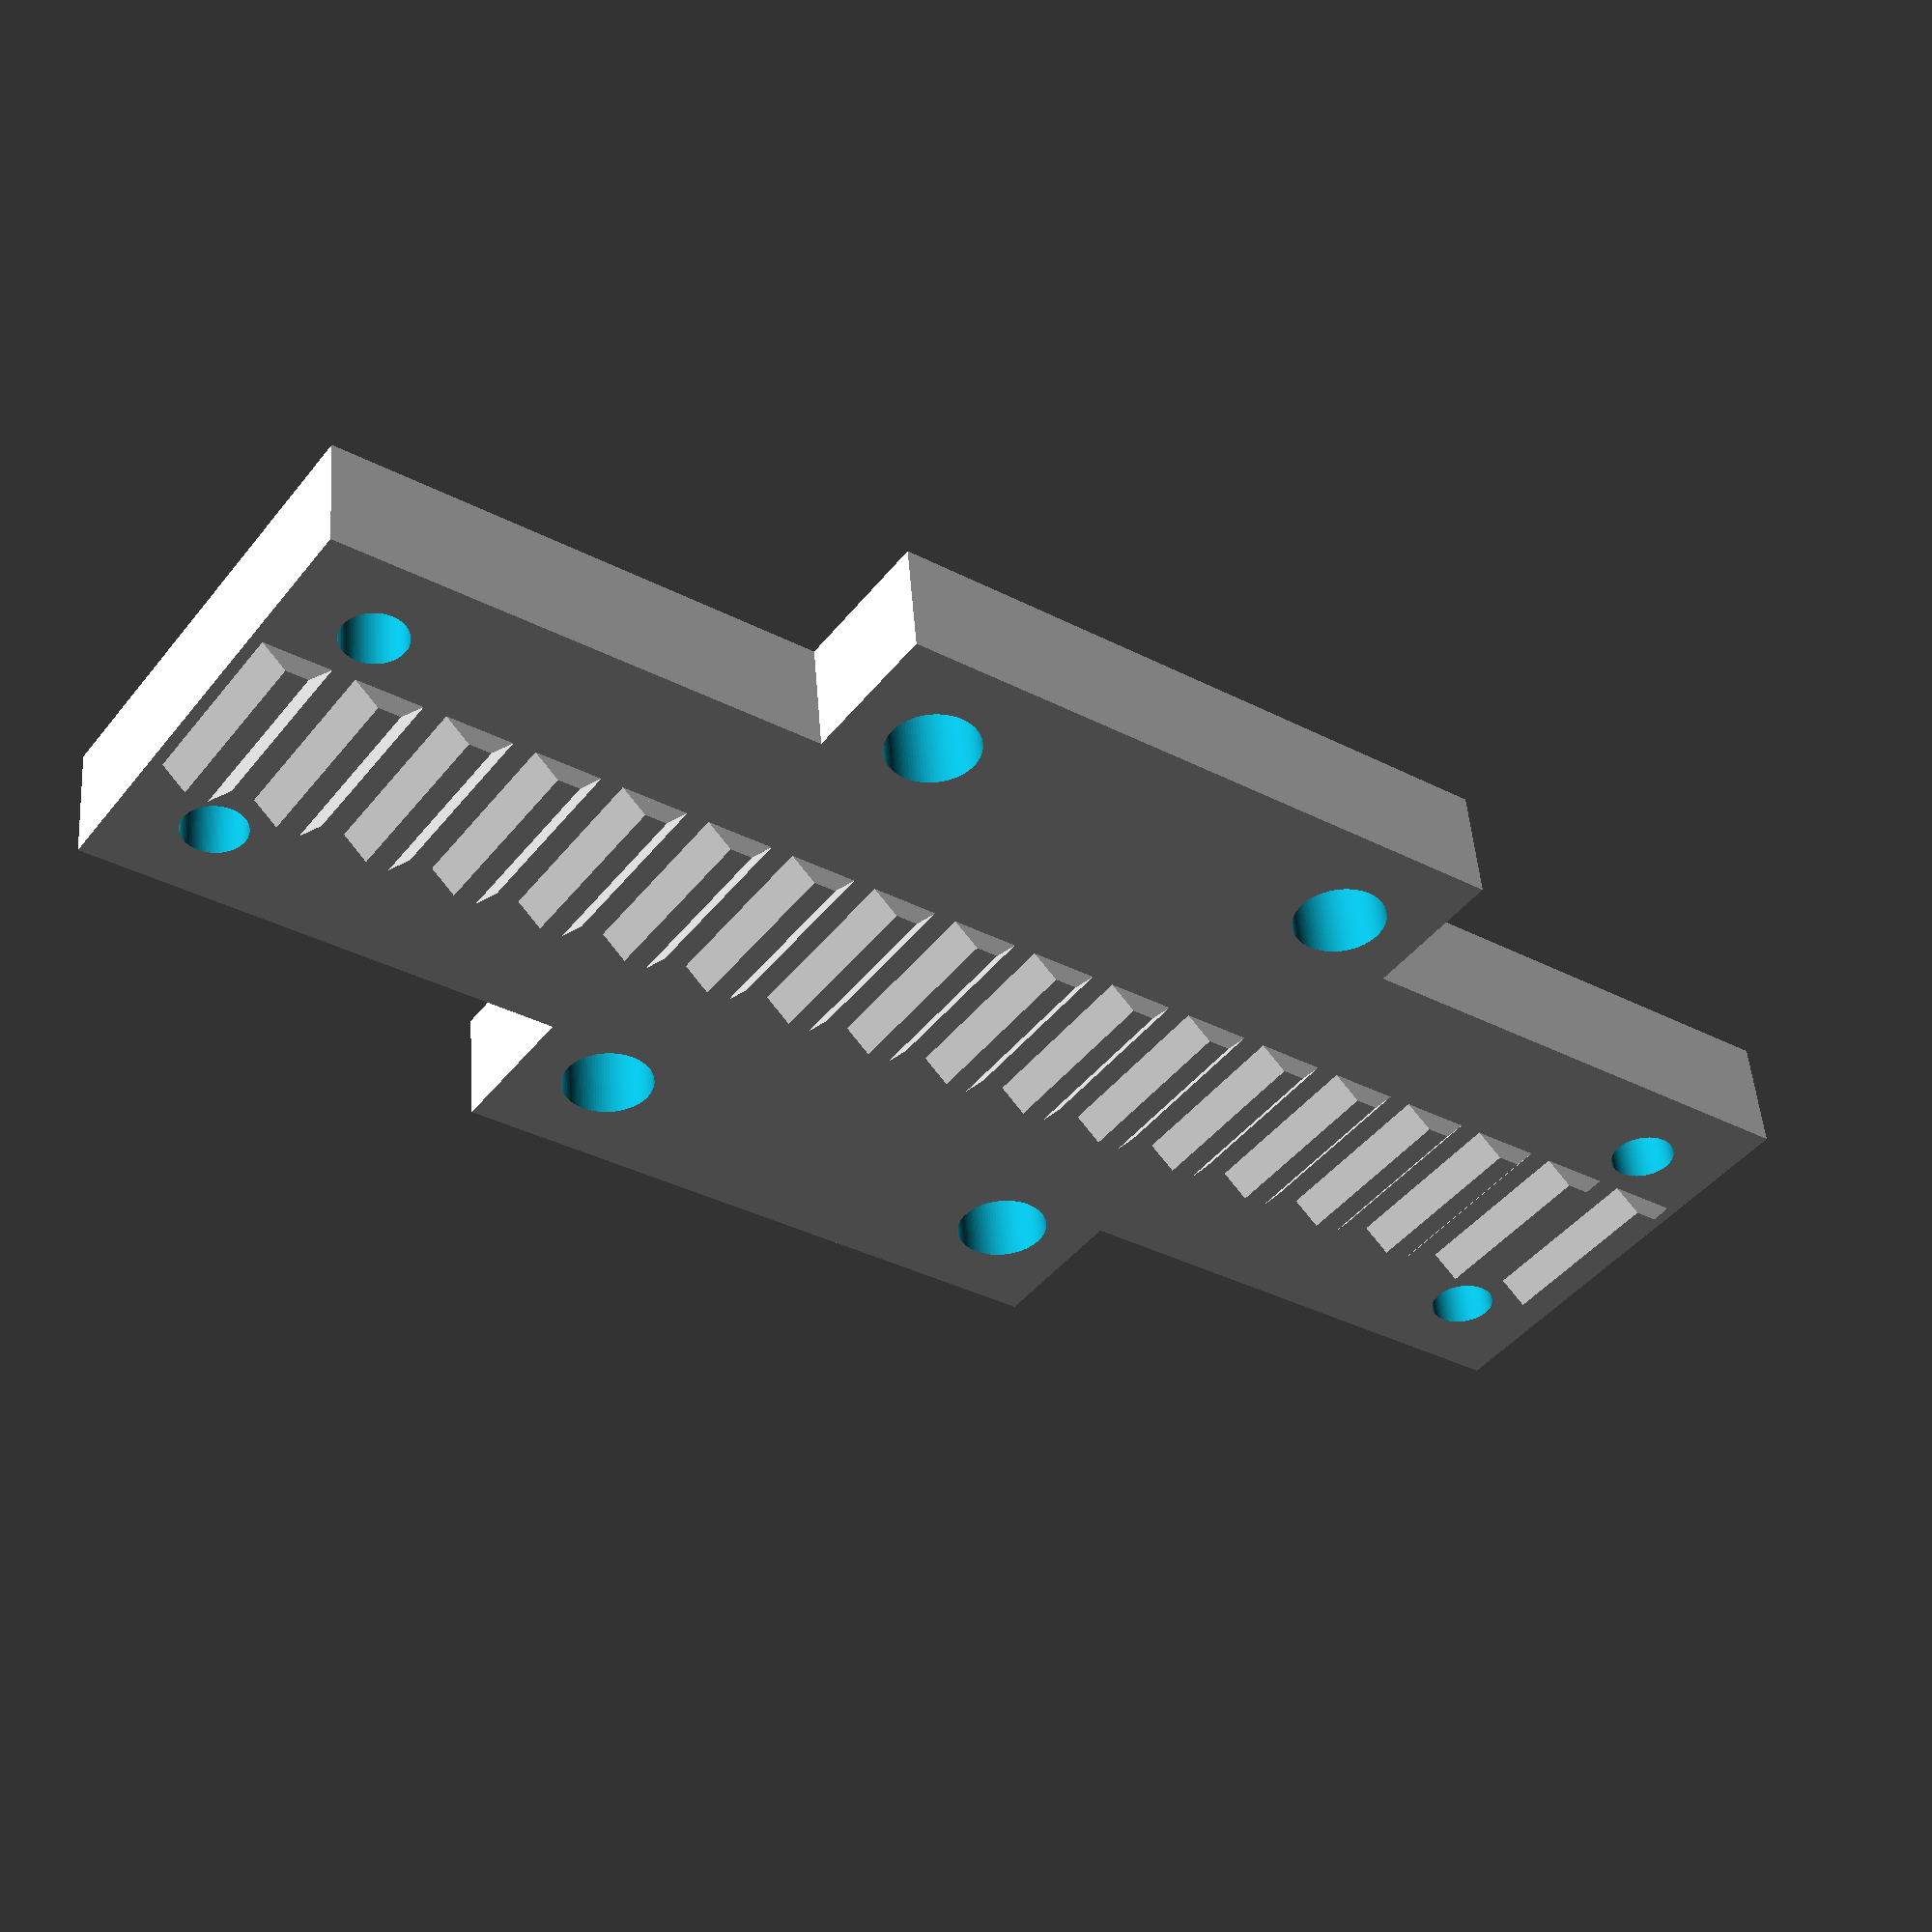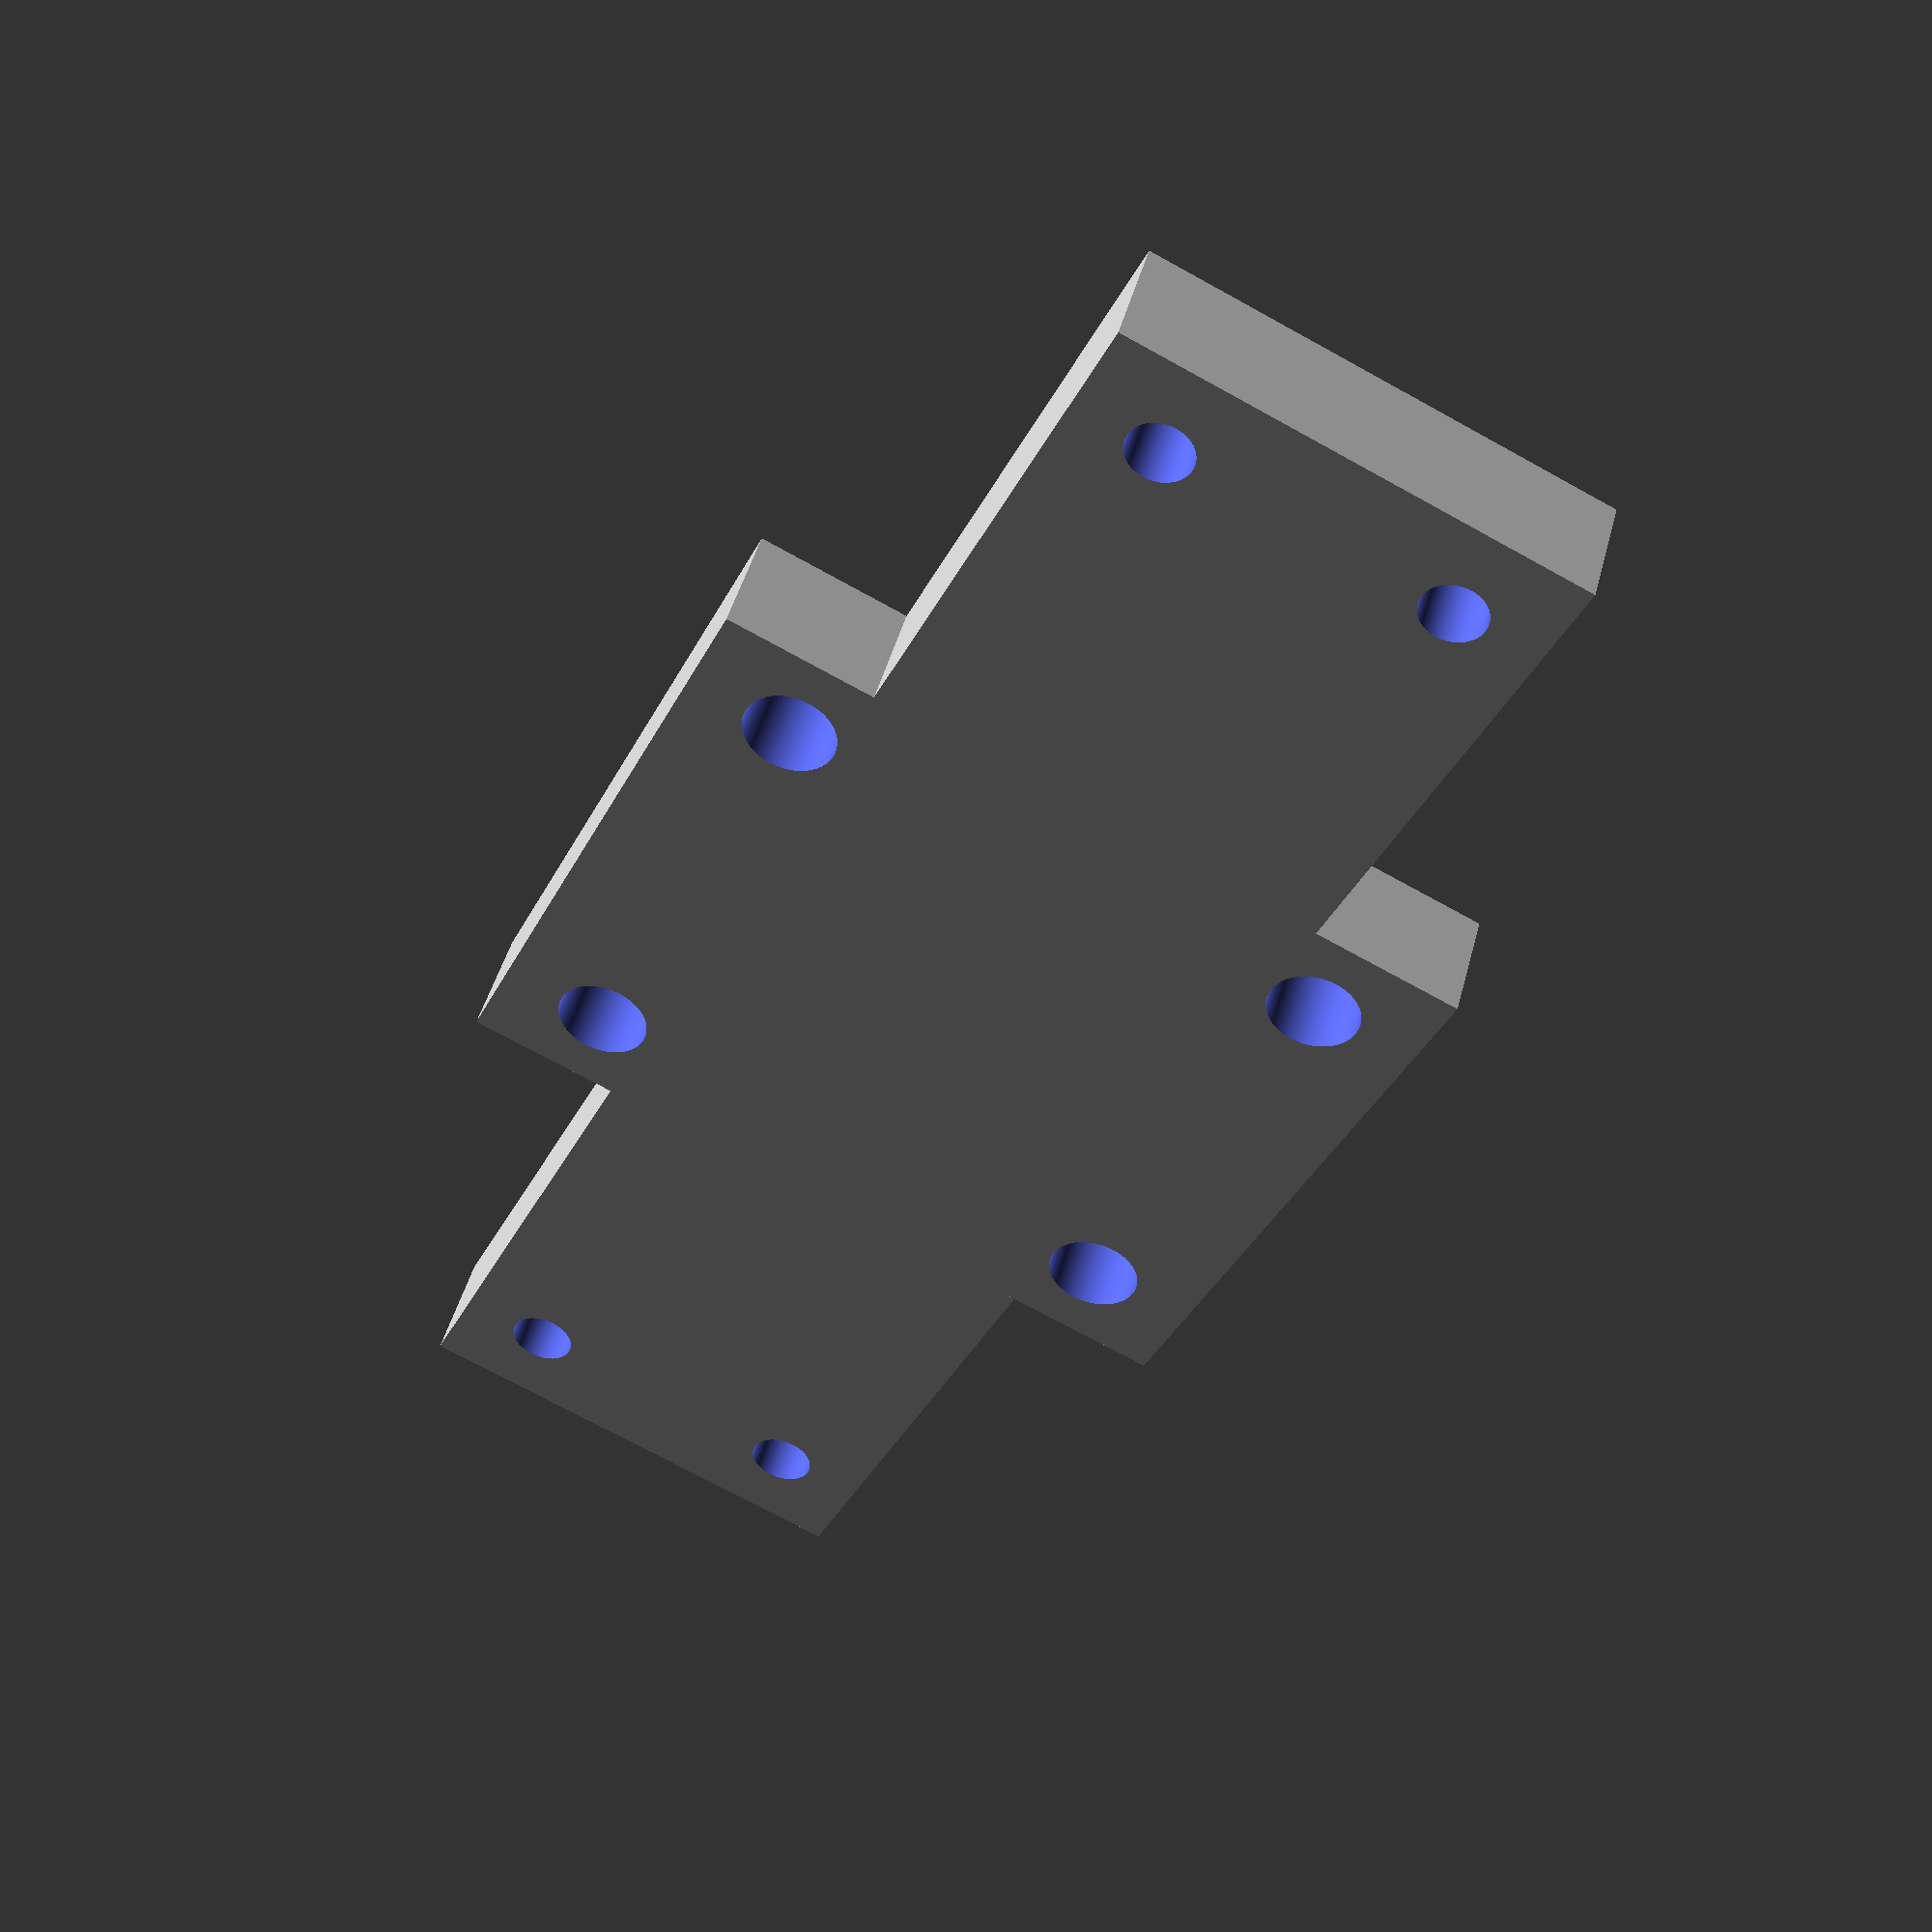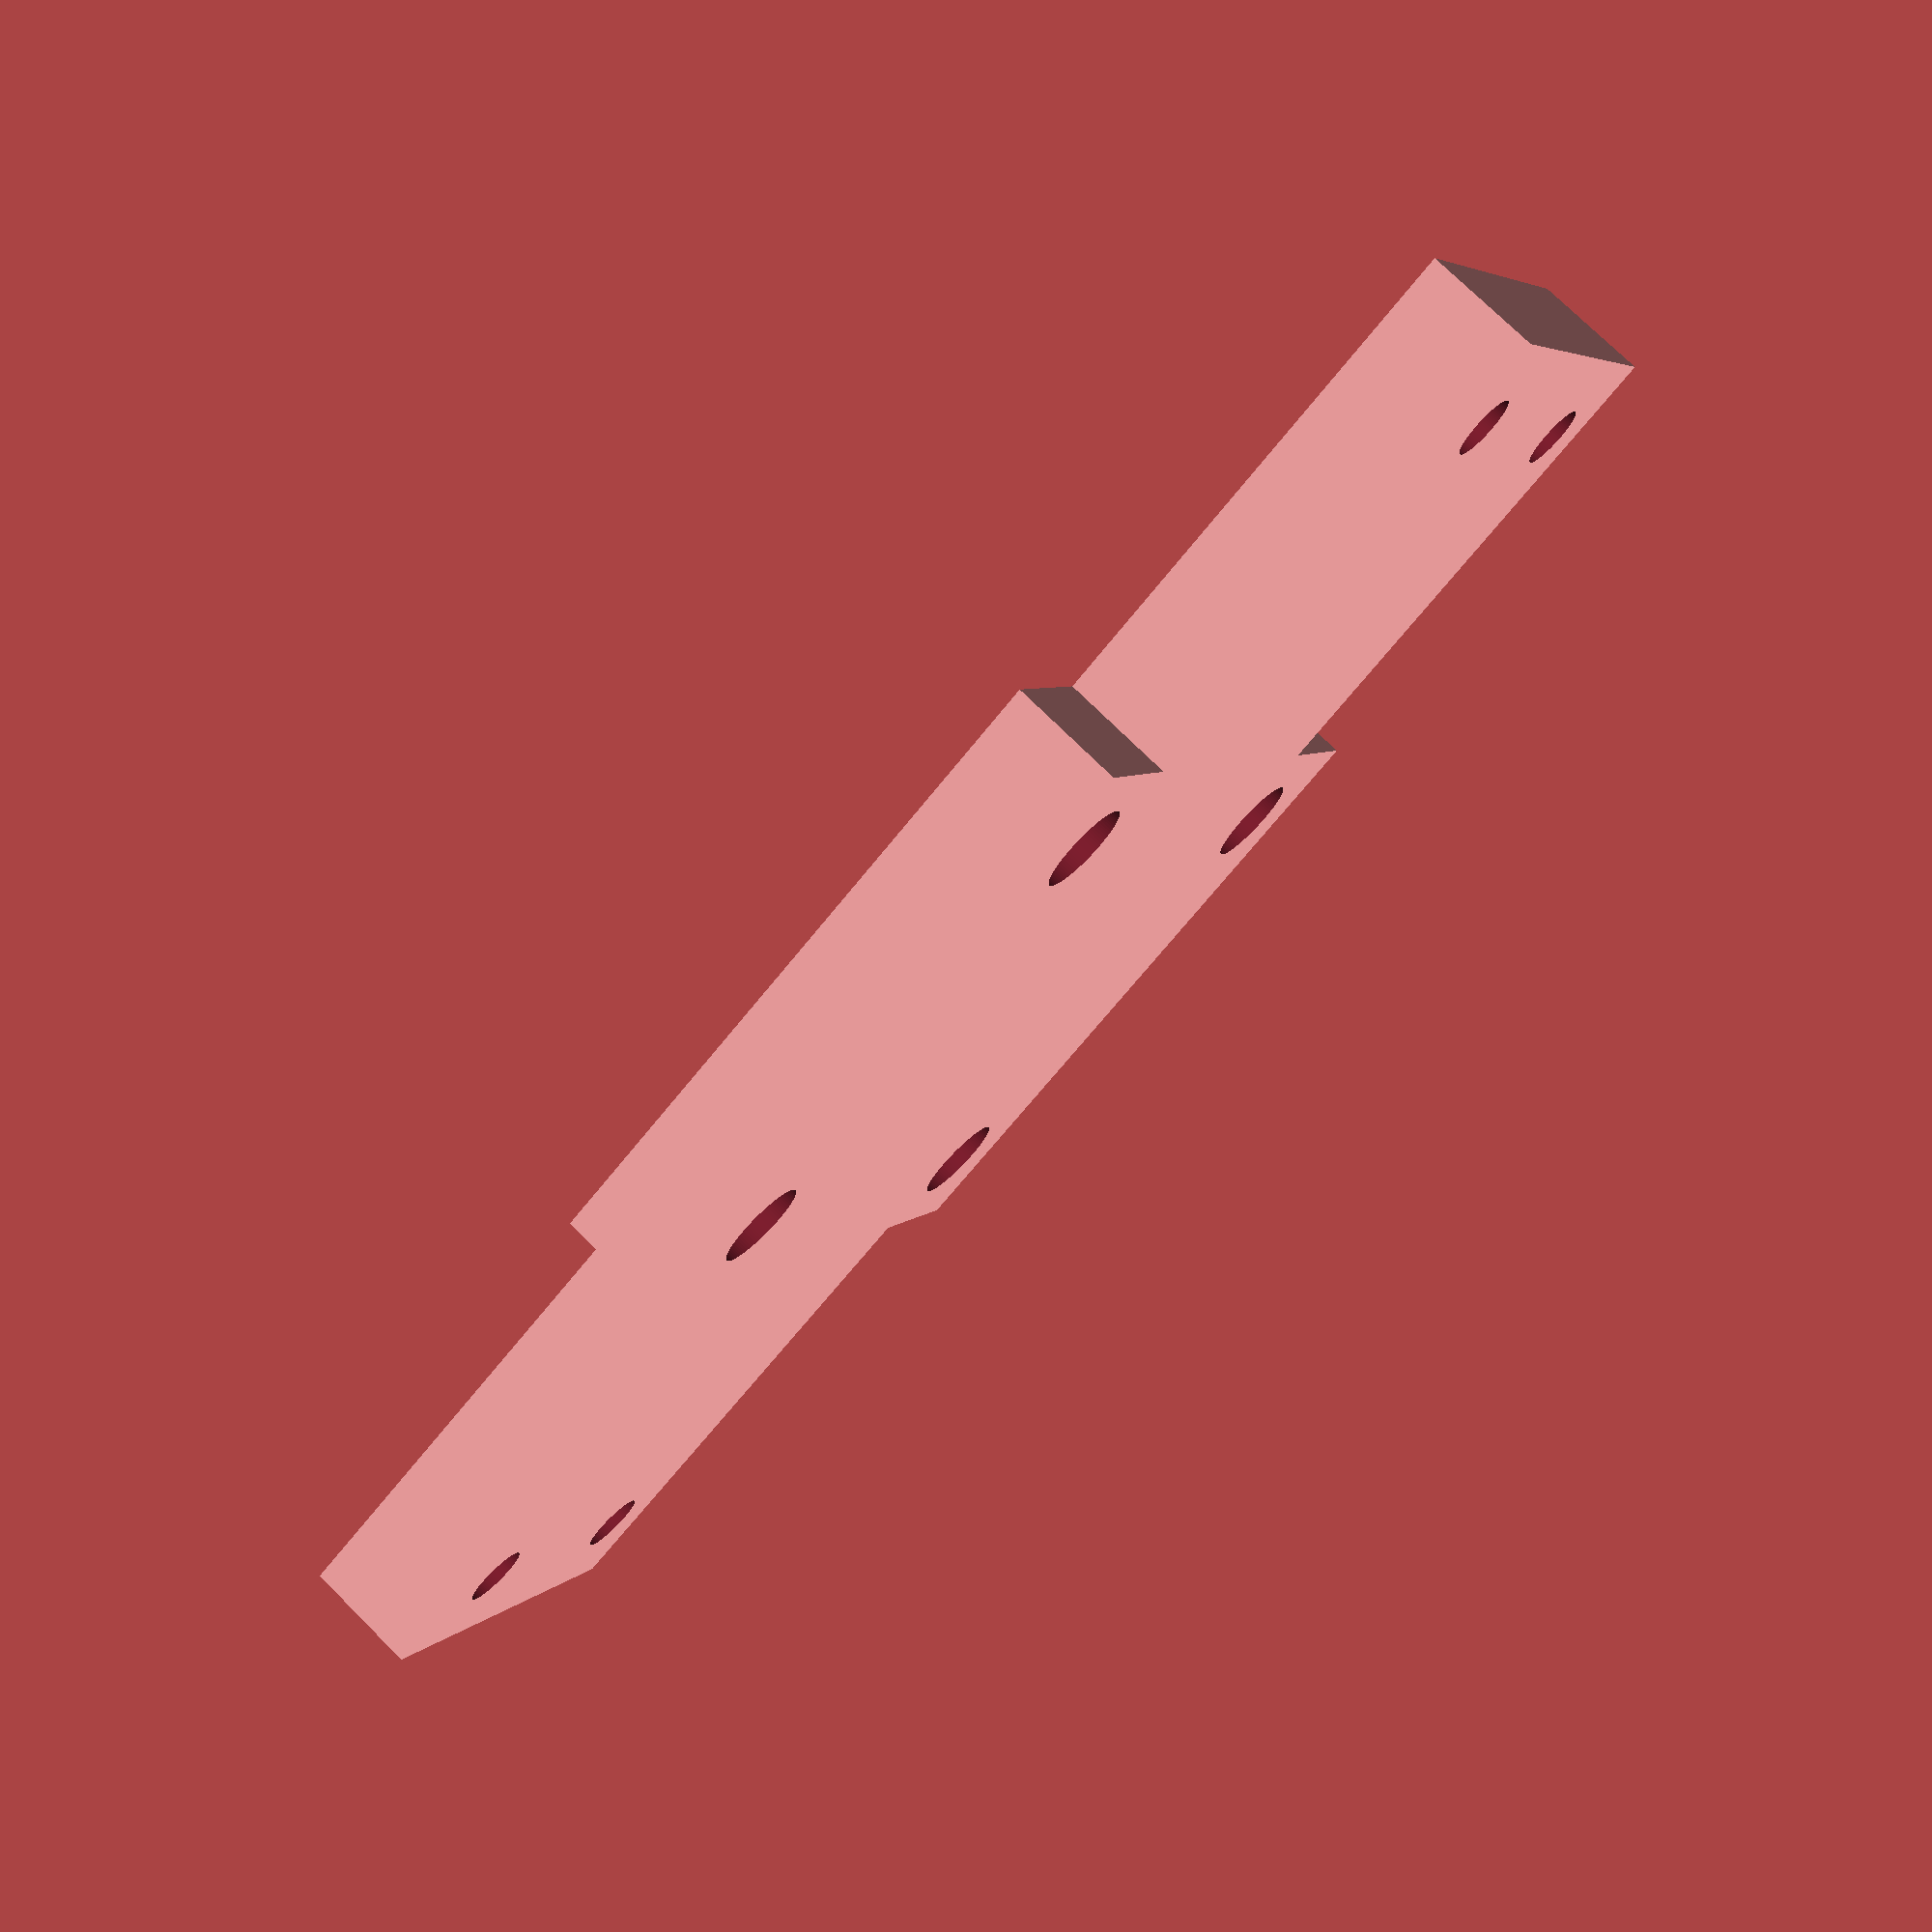
<openscad>
/*All Units in inches */
CylinderFaces = 100;
MMPerInch = 25.4;

Screw632Diam = 0.138;
Screw632HeadDiam = .279;
BeltWidth = 3/8 + .02;	// Adding .02" of wiggle room
BeltPlateZ = .25;
BeltPlateX = 3.6;
BeltPlateY = 1;
TeethY = BeltWidth;
TeethH = 1.27 / MMPerInch;
TeethPitch = .2;
TeethX = TeethPitch / 4;

BeltPlateScrewSpacingX = 1.6;
BeltPlateScrewSpacingY = .3125;

/*Taken from SCS12UU Linear bearing mechanical drawing */
M5ScrewToEdge = 5.75 / MMPerInch;
M5ScrewSpacingZ = (42 - (2 * 5.75)) / MMPerInch;
M5ScrewSpacingX = 26 / MMPerInch;
M5ScrewDiam = 5 / MMPerInch;

BearingMountX = 36 / MMPerInch;
BearingMountZ = 42 / MMPerInch;

ChamferCubeSideLen = sqrt(2 * ( TeethX * TeethX));

CubeChamferTeeth = [ChamferCubeSideLen, TeethY, ChamferCubeSideLen];

difference(){
union(){
/*Create the Plate */
translate([0,0, BeltPlateZ/2]) cube(size = [BeltPlateX, BeltPlateY, BeltPlateZ], center = true);
translate([0,0, BeltPlateZ/2]) cube(size = [BearingMountX, BearingMountZ, BeltPlateZ], center = true);


/* Add the teeth */
for( TeethOffsetX = [-BeltPlateX/2 + .1: TeethPitch: BeltPlateX/2]){
	/* Add main tooth */
	translate([TeethOffsetX , 0, BeltPlateZ + TeethH/2]) cube(size = [TeethX, TeethY, TeethH], center = true);
	/* Add chamfering */
	translate([TeethOffsetX - (TeethX/2) , 0, BeltPlateZ]) rotate([0,45,0]) cube(size = CubeChamferTeeth, center = true);
	translate([TeethOffsetX + (TeethX/2) , 0, BeltPlateZ]) rotate([0,45,0]) cube(size = CubeChamferTeeth, center = true);
}
}

/* Drill holes for the belt plate */
translate([BeltPlateScrewSpacingX, BeltPlateScrewSpacingY, 0]) cylinder(d = Screw632Diam, h = 10, $fn = CylinderFaces, center = true);
translate([BeltPlateScrewSpacingX, -BeltPlateScrewSpacingY, 0]) cylinder(d = Screw632Diam, h = 10, $fn = CylinderFaces, center = true);
translate([-BeltPlateScrewSpacingX, BeltPlateScrewSpacingY, 0]) cylinder(d = Screw632Diam, h = 10, $fn = CylinderFaces, center = true);
translate([-BeltPlateScrewSpacingX, -BeltPlateScrewSpacingY, 0]) cylinder(d = Screw632Diam, h = 10, $fn = CylinderFaces, center = true);

/* Drill holes for the linear bearing mount */
translate([M5ScrewSpacingX/2, M5ScrewSpacingZ/2, 0]) cylinder(d = M5ScrewDiam, h = 10, $fn = CylinderFaces, center = true);
translate([M5ScrewSpacingX/2, -M5ScrewSpacingZ/2, 0]) cylinder(d = M5ScrewDiam, h = 10, $fn = CylinderFaces, center = true);
translate([-M5ScrewSpacingX/2, M5ScrewSpacingZ/2, 0]) cylinder(d = M5ScrewDiam, h = 10, $fn = CylinderFaces, center = true);
translate([-M5ScrewSpacingX/2, -M5ScrewSpacingZ/2, 0]) cylinder(d = M5ScrewDiam, h = 10, $fn = CylinderFaces, center = true);




}

</openscad>
<views>
elev=310.1 azim=35.2 roll=355.7 proj=p view=solid
elev=314.8 azim=244.6 roll=194.3 proj=p view=wireframe
elev=105.9 azim=207.6 roll=45.1 proj=p view=solid
</views>
